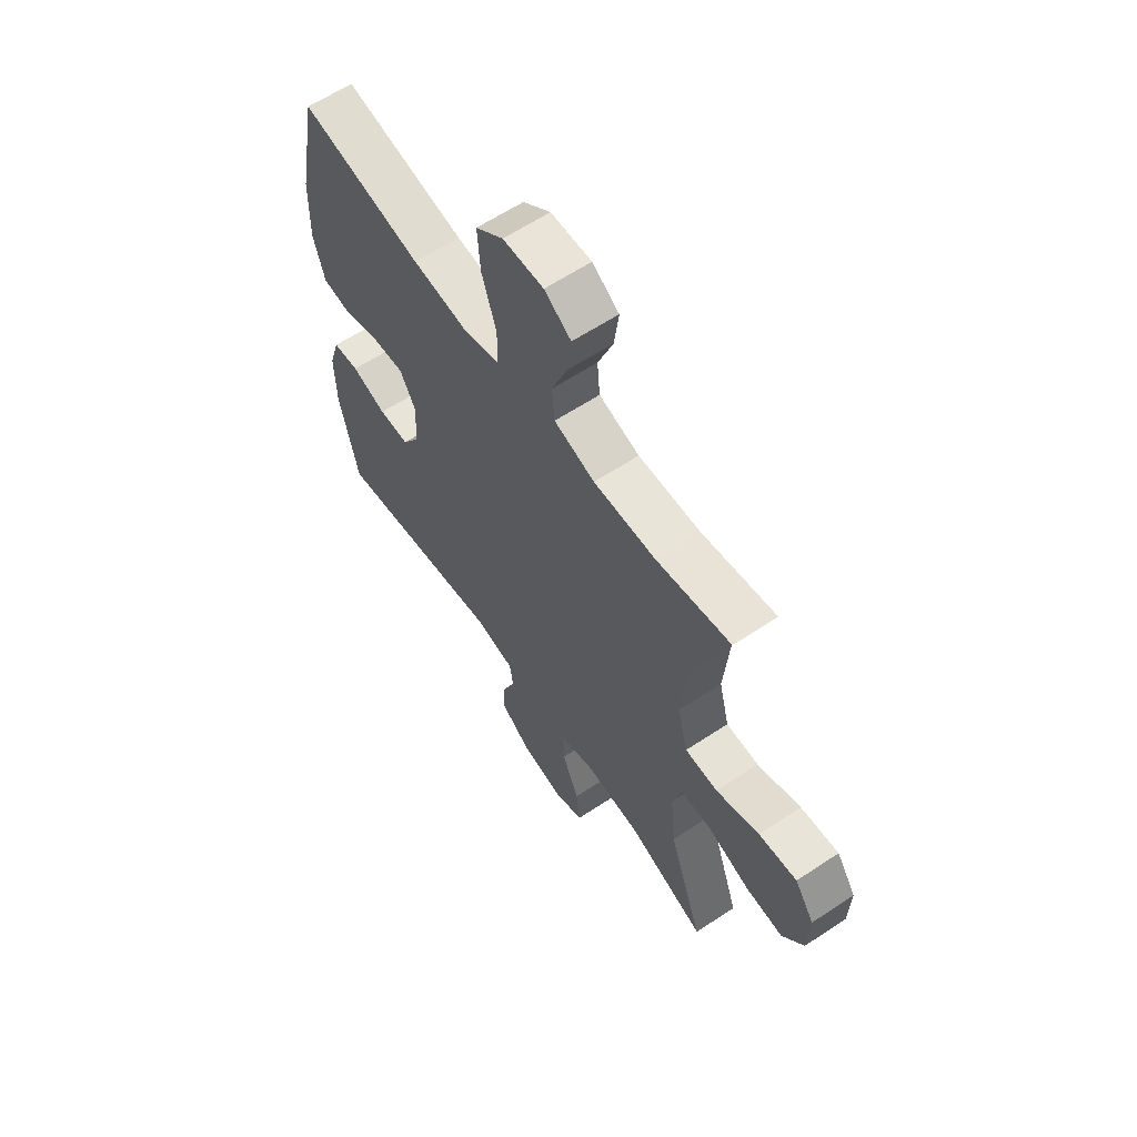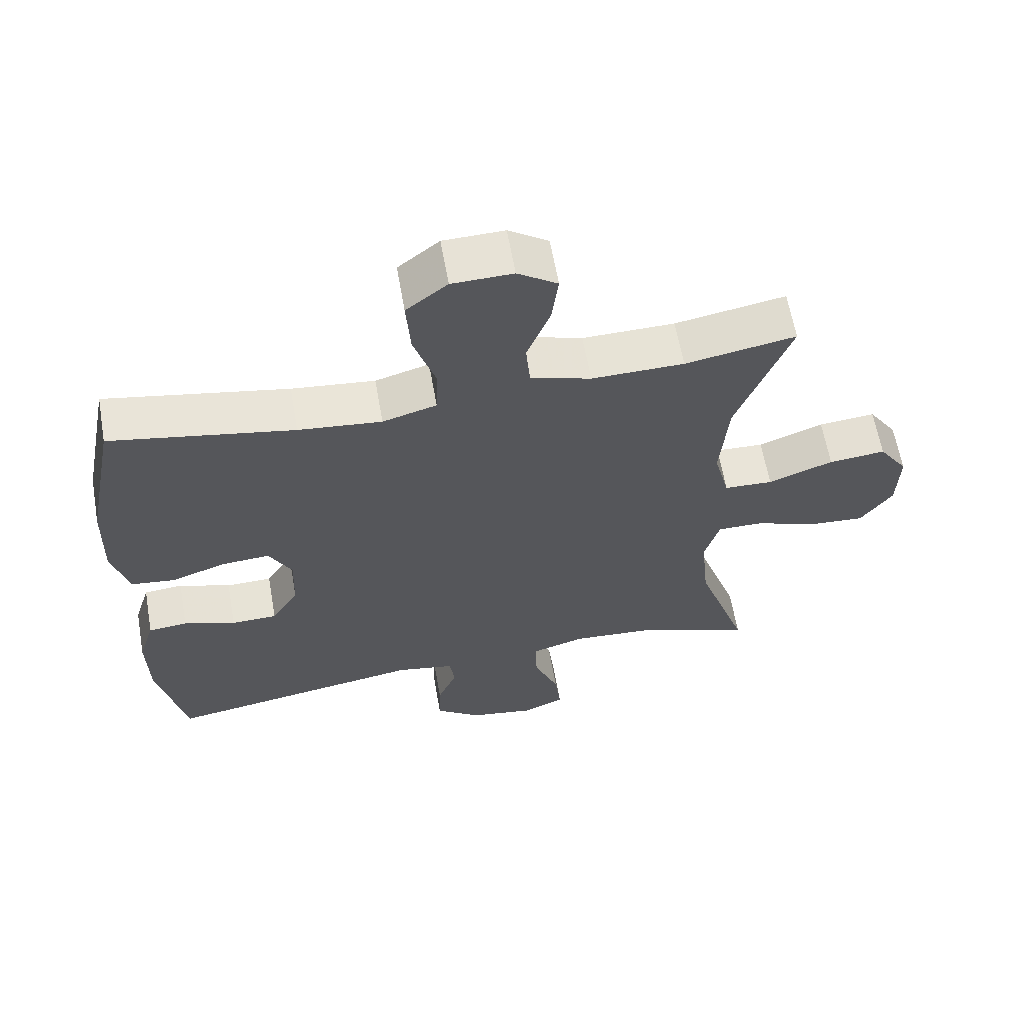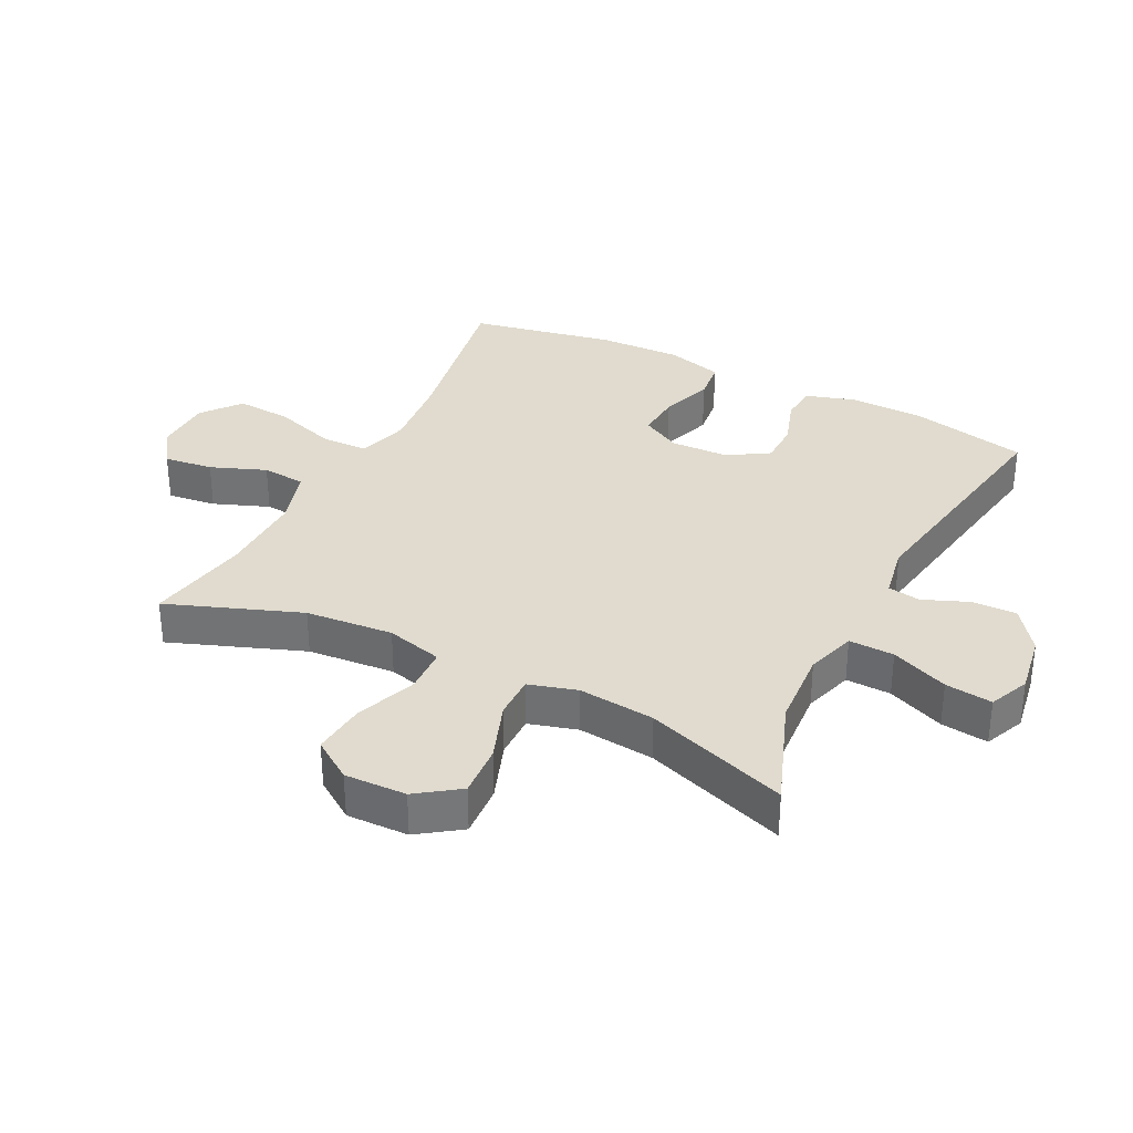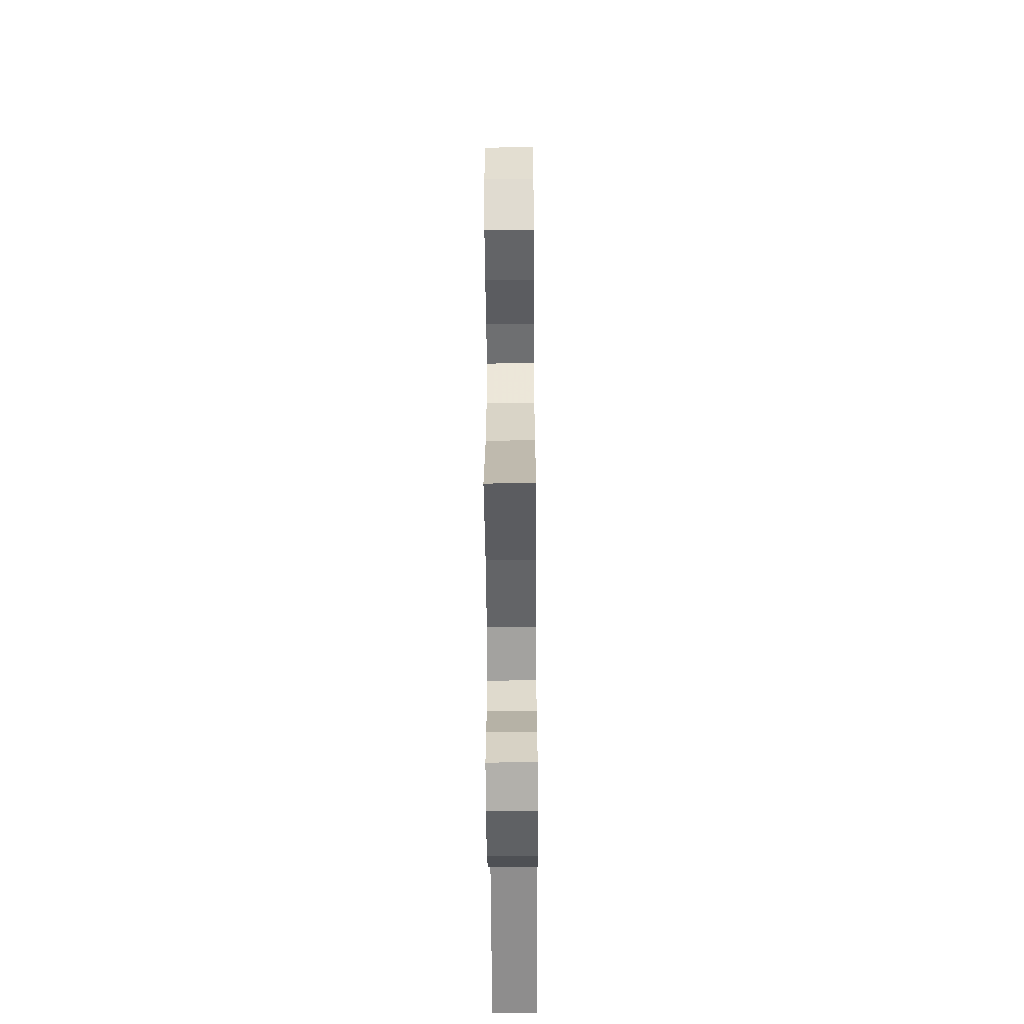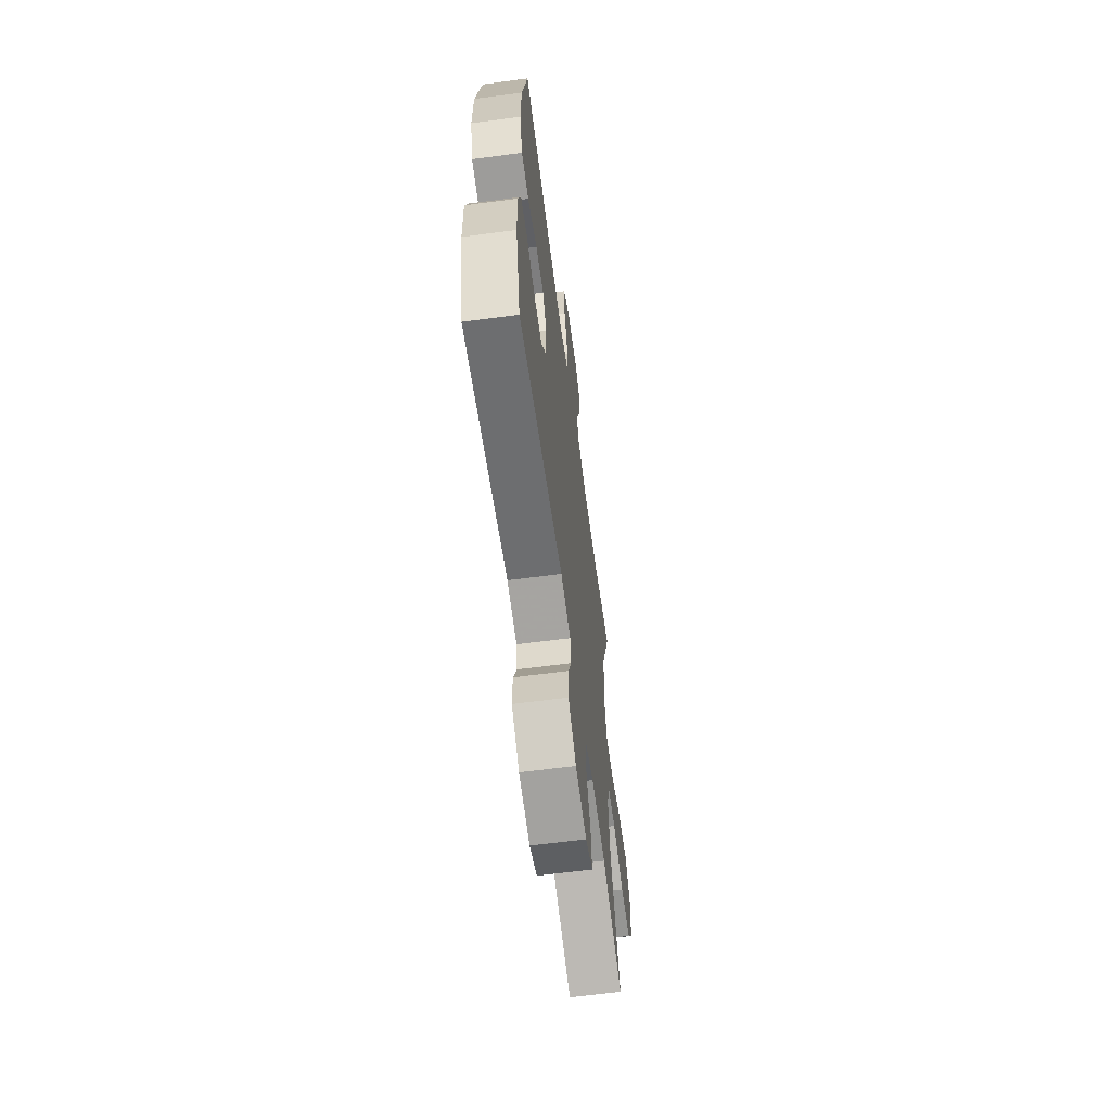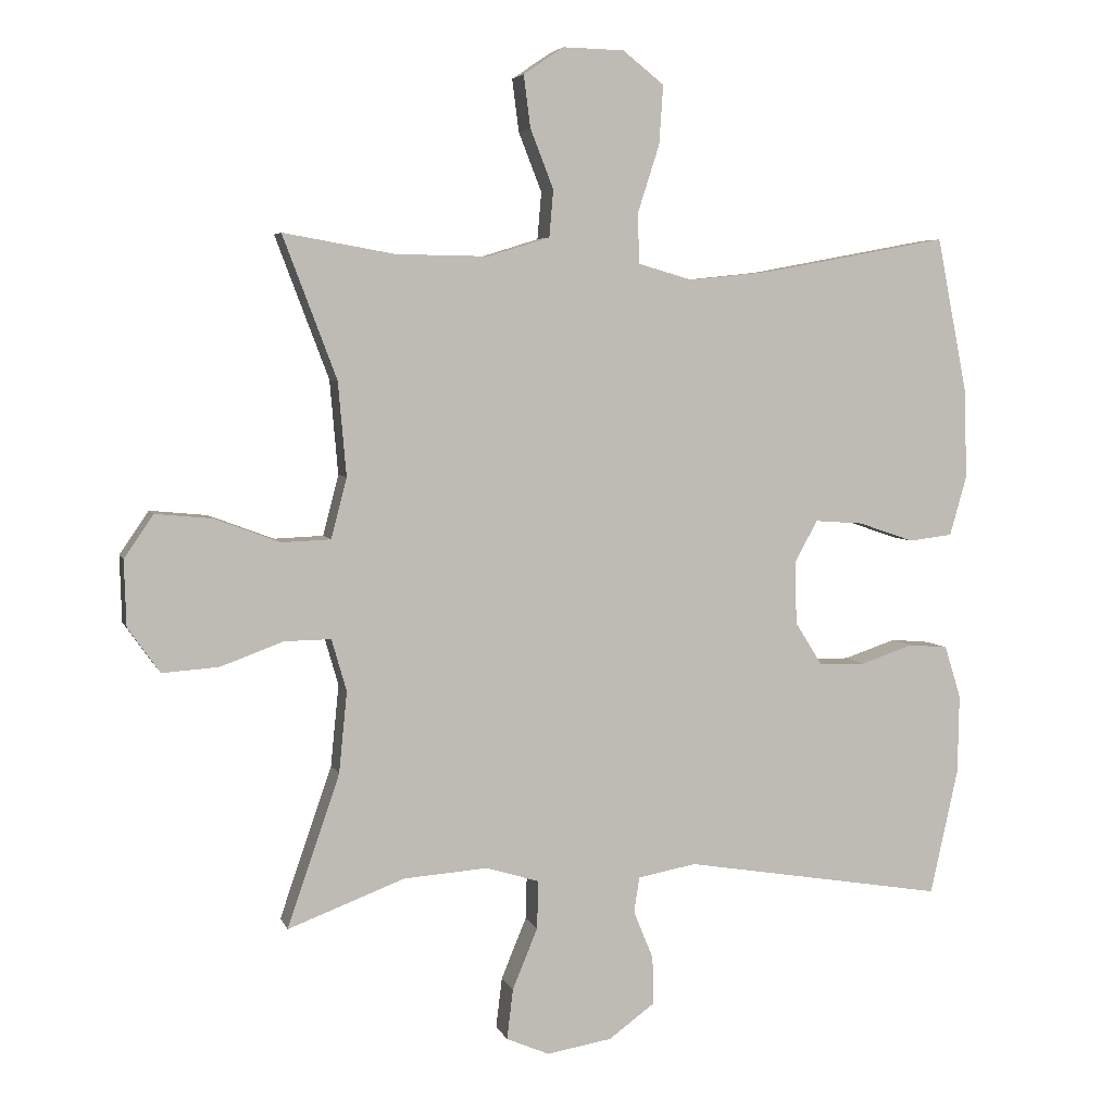
<metadata>
{"format":"obj","ext":"obj","renderer":"f3d","projection":"perspective","resolution":1024,"background":"white","views":[{"elev":61.7,"azim":56.0,"up":"+Z"},{"elev":62.1,"azim":-10.0,"up":"+Z"},{"elev":33.4,"azim":116.9,"up":"+Y"},{"elev":-55.4,"azim":90.4,"up":"+Z"},{"elev":-63.3,"azim":-82.4,"up":"+Z"},{"elev":4.9,"azim":165.3,"up":"+Z"}]}
</metadata>
<code>
v 0.5 0.07 0.5
v 0.421 0.07 0.291
v 0.409 0.07 0.153
v 0.432 0.07 0.064
v 0.504 0.07 0.061
v 0.6 0.07 0.097
v 0.684 0.07 0.105
v 0.727 0.07 0.042
v 0.724 0.07 -0.055
v 0.677 0.07 -0.121
v 0.594 0.07 -0.115
v 0.501 0.07 -0.081
v 0.433 0.07 -0.08
v 0.411 0.07 -0.156
v 0.423 0.07 -0.276
v 0.5 0.07 -0.5
v 0.328 0.07 -0.435
v 0.204 0.07 -0.426
v 0.126 0.07 -0.45
v 0.128 0.07 -0.521
v 0.165 0.07 -0.611
v 0.174 0.07 -0.685
v 0.111 0.07 -0.712
v 0.015 0.07 -0.696
v -0.053 0.07 -0.646
v -0.051 0.07 -0.576
v -0.022 0.07 -0.505
v -0.03 0.07 -0.453
v -0.116 0.07 -0.437
v -0.5 0.07 -0.5
v -0.541 0.07 -0.314
v -0.543 0.07 -0.198
v -0.519 0.07 -0.121
v -0.461 0.07 -0.116
v -0.384 0.07 -0.142
v -0.316 0.07 -0.141
v -0.276 0.07 -0.077
v -0.273 0.07 0.015
v -0.307 0.07 0.077
v -0.378 0.07 0.072
v -0.46 0.07 0.044
v -0.524 0.07 0.052
v -0.549 0.07 0.14
v -0.545 0.07 0.272
v -0.5 0.07 0.5
v -0.23 0.07 0.45
v -0.107 0.07 0.437
v -0.027 0.07 0.46
v -0.025 0.07 0.534
v -0.057 0.07 0.633
v -0.063 0.07 0.72
v -0.002 0.07 0.768
v 0.088 0.07 0.77
v 0.147 0.07 0.73
v 0.137 0.07 0.653
v 0.103 0.07 0.566
v 0.109 0.07 0.497
v 0.199 0.07 0.469
v 0.336 0.07 0.471
v 0.5 0 0.5
v 0.421 0 0.291
v 0.409 0 0.153
v 0.432 0 0.064
v 0.504 0 0.061
v 0.6 0 0.097
v 0.684 0 0.105
v 0.727 0 0.042
v 0.724 0 -0.055
v 0.677 0 -0.121
v 0.594 0 -0.115
v 0.501 0 -0.081
v 0.433 0 -0.08
v 0.411 0 -0.156
v 0.423 0 -0.276
v 0.5 0 -0.5
v 0.328 0 -0.435
v 0.204 0 -0.426
v 0.126 0 -0.45
v 0.128 0 -0.521
v 0.165 0 -0.611
v 0.174 0 -0.685
v 0.111 0 -0.712
v 0.015 0 -0.696
v -0.053 0 -0.646
v -0.051 0 -0.576
v -0.022 0 -0.505
v -0.03 0 -0.453
v -0.116 0 -0.437
v -0.5 0 -0.5
v -0.541 0 -0.314
v -0.543 0 -0.198
v -0.519 0 -0.121
v -0.461 0 -0.116
v -0.384 0 -0.142
v -0.316 0 -0.141
v -0.276 0 -0.077
v -0.273 0 0.015
v -0.307 0 0.077
v -0.378 0 0.072
v -0.46 0 0.044
v -0.524 0 0.052
v -0.549 0 0.14
v -0.545 0 0.272
v -0.5 0 0.5
v -0.23 0 0.45
v -0.107 0 0.437
v -0.027 0 0.46
v -0.025 0 0.534
v -0.057 0 0.633
v -0.063 0 0.72
v -0.002 0 0.768
v 0.088 0 0.77
v 0.147 0 0.73
v 0.137 0 0.653
v 0.103 0 0.566
v 0.109 0 0.497
v 0.199 0 0.469
v 0.336 0 0.471
f 54 55 56
f 53 54 56
f 52 53 56
f 51 52 56
f 50 51 56
f 49 50 56
f 48 49 56 57
f 47 48 57 58
f 44 45 46
f 43 44 46
f 42 43 46
f 41 42 46
f 40 41 46
f 39 40 46 47
f 47 58 59
f 39 47 59
f 38 39 59
f 33 34 35
f 32 33 35
f 31 32 35
f 30 31 35
f 29 30 35
f 28 29 35 36
f 25 26 27
f 24 25 27
f 23 24 27
f 22 23 27
f 21 22 27
f 20 21 27
f 19 20 27 28
f 28 36 37
f 19 28 37
f 18 19 37
f 15 16 17
f 37 38 59
f 18 37 59
f 17 18 59
f 15 17 59
f 14 15 59
f 10 11 12
f 9 10 12
f 8 9 12
f 7 8 12
f 6 7 12
f 5 6 12
f 59 1 2
f 59 2 3
f 13 14 59 3
f 4 5 12 13
f 3 4 13
f 115 114 113
f 115 113 112
f 115 112 111
f 115 111 110
f 115 110 109
f 115 109 108
f 116 115 108 107
f 117 116 107 106
f 105 104 103
f 105 103 102
f 105 102 101
f 105 101 100
f 105 100 99
f 106 105 99 98
f 118 117 106
f 118 106 98
f 118 98 97
f 94 93 92
f 94 92 91
f 94 91 90
f 94 90 89
f 94 89 88
f 95 94 88 87
f 86 85 84
f 86 84 83
f 86 83 82
f 86 82 81
f 86 81 80
f 86 80 79
f 87 86 79 78
f 96 95 87
f 96 87 78
f 96 78 77
f 76 75 74
f 118 97 96
f 118 96 77
f 118 77 76
f 118 76 74
f 118 74 73
f 71 70 69
f 71 69 68
f 71 68 67
f 71 67 66
f 71 66 65
f 71 65 64
f 61 60 118
f 62 61 118
f 62 118 73 72
f 72 71 64 63
f 72 63 62
f 1 60 61 2
f 2 61 62 3
f 3 62 63 4
f 4 63 64 5
f 5 64 65 6
f 6 65 66 7
f 7 66 67 8
f 8 67 68 9
f 9 68 69 10
f 10 69 70 11
f 11 70 71 12
f 12 71 72 13
f 13 72 73 14
f 14 73 74 15
f 15 74 75 16
f 16 75 76 17
f 17 76 77 18
f 18 77 78 19
f 19 78 79 20
f 20 79 80 21
f 21 80 81 22
f 22 81 82 23
f 23 82 83 24
f 24 83 84 25
f 25 84 85 26
f 26 85 86 27
f 27 86 87 28
f 28 87 88 29
f 29 88 89 30
f 30 89 90 31
f 31 90 91 32
f 32 91 92 33
f 33 92 93 34
f 34 93 94 35
f 35 94 95 36
f 36 95 96 37
f 37 96 97 38
f 38 97 98 39
f 39 98 99 40
f 40 99 100 41
f 41 100 101 42
f 42 101 102 43
f 43 102 103 44
f 44 103 104 45
f 45 104 105 46
f 46 105 106 47
f 47 106 107 48
f 48 107 108 49
f 49 108 109 50
f 50 109 110 51
f 51 110 111 52
f 52 111 112 53
f 53 112 113 54
f 54 113 114 55
f 55 114 115 56
f 56 115 116 57
f 57 116 117 58
f 58 117 118 59
f 59 118 60 1

</code>
